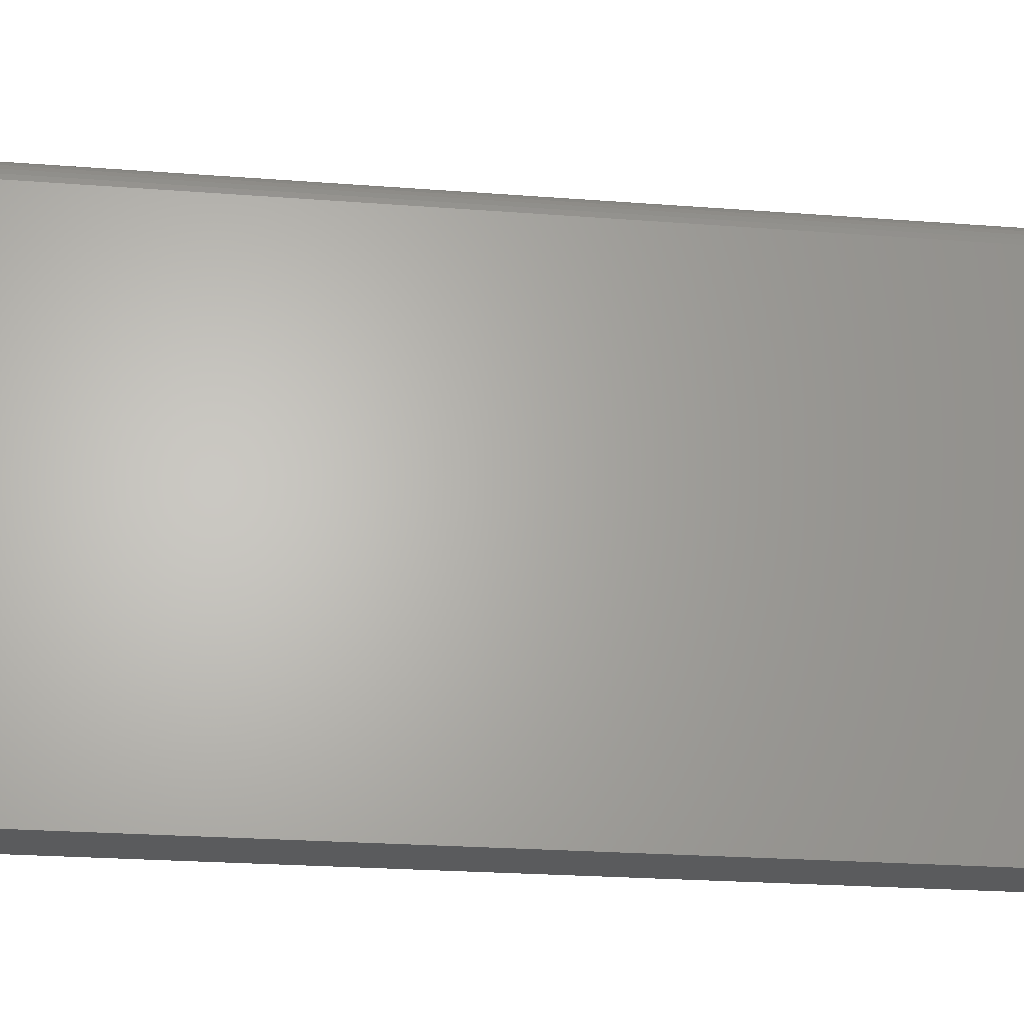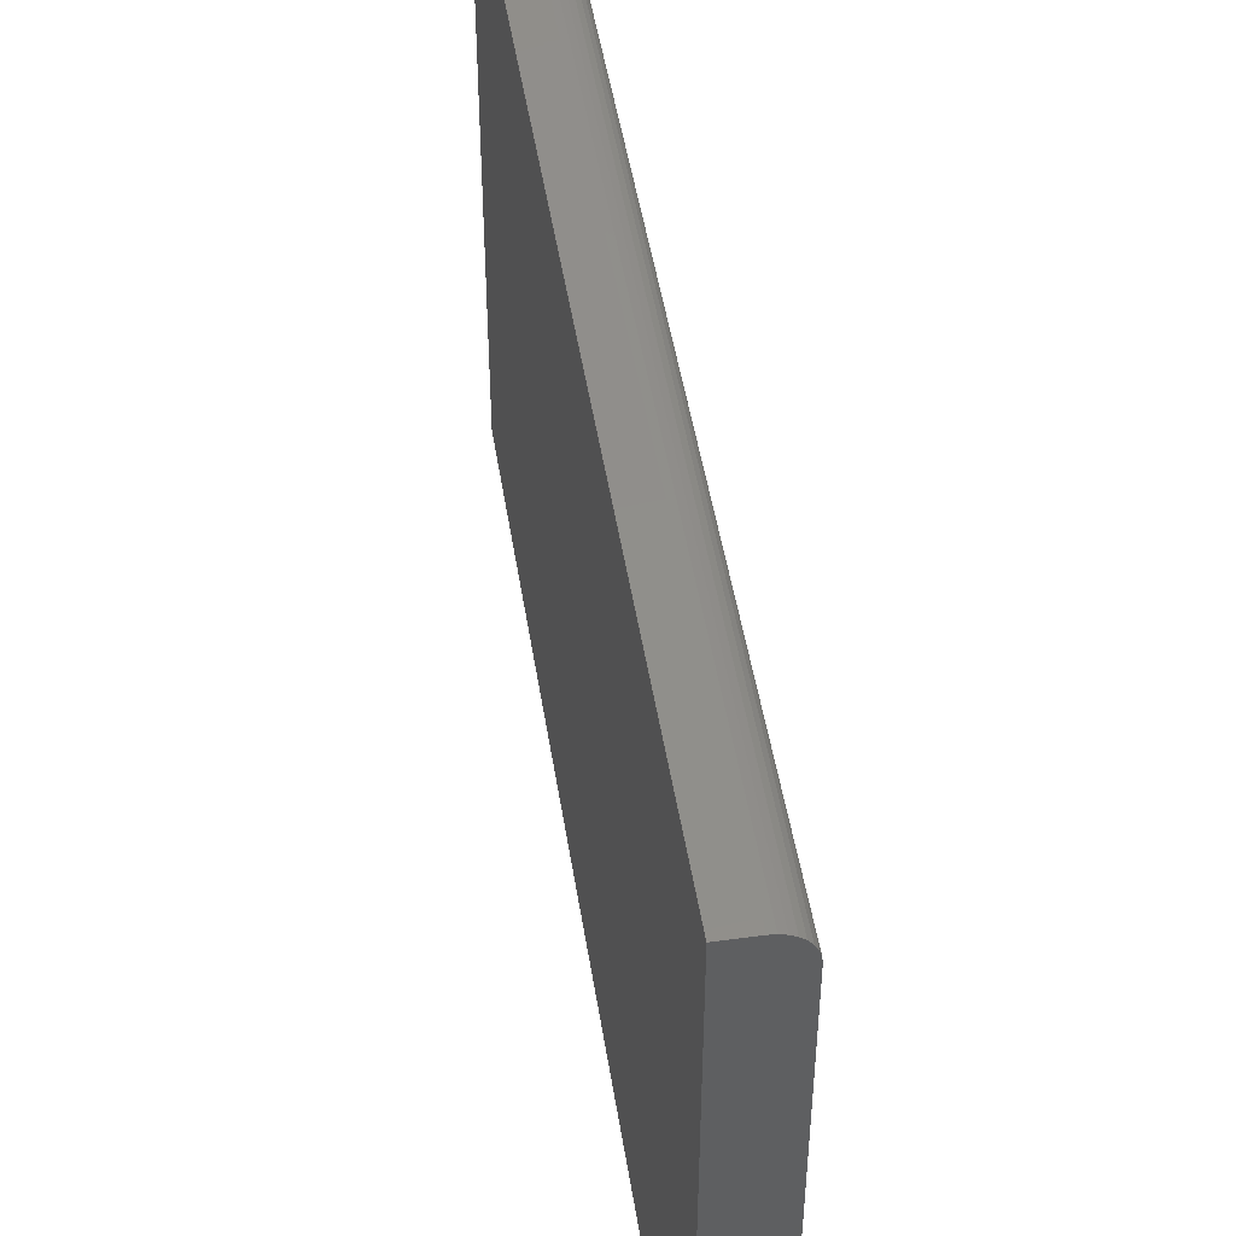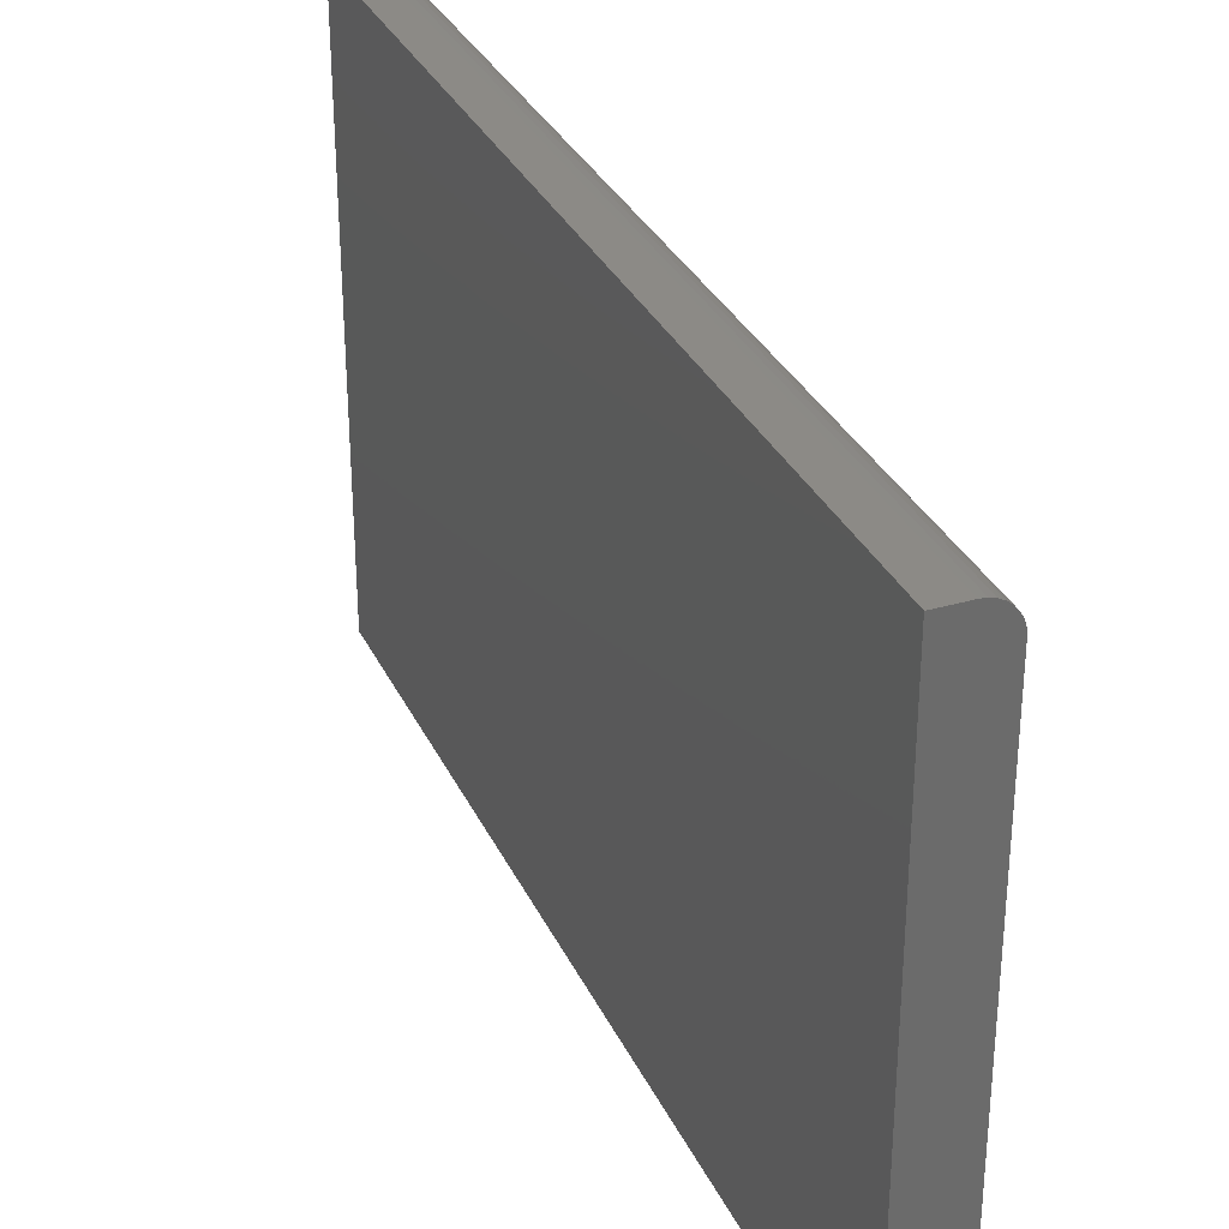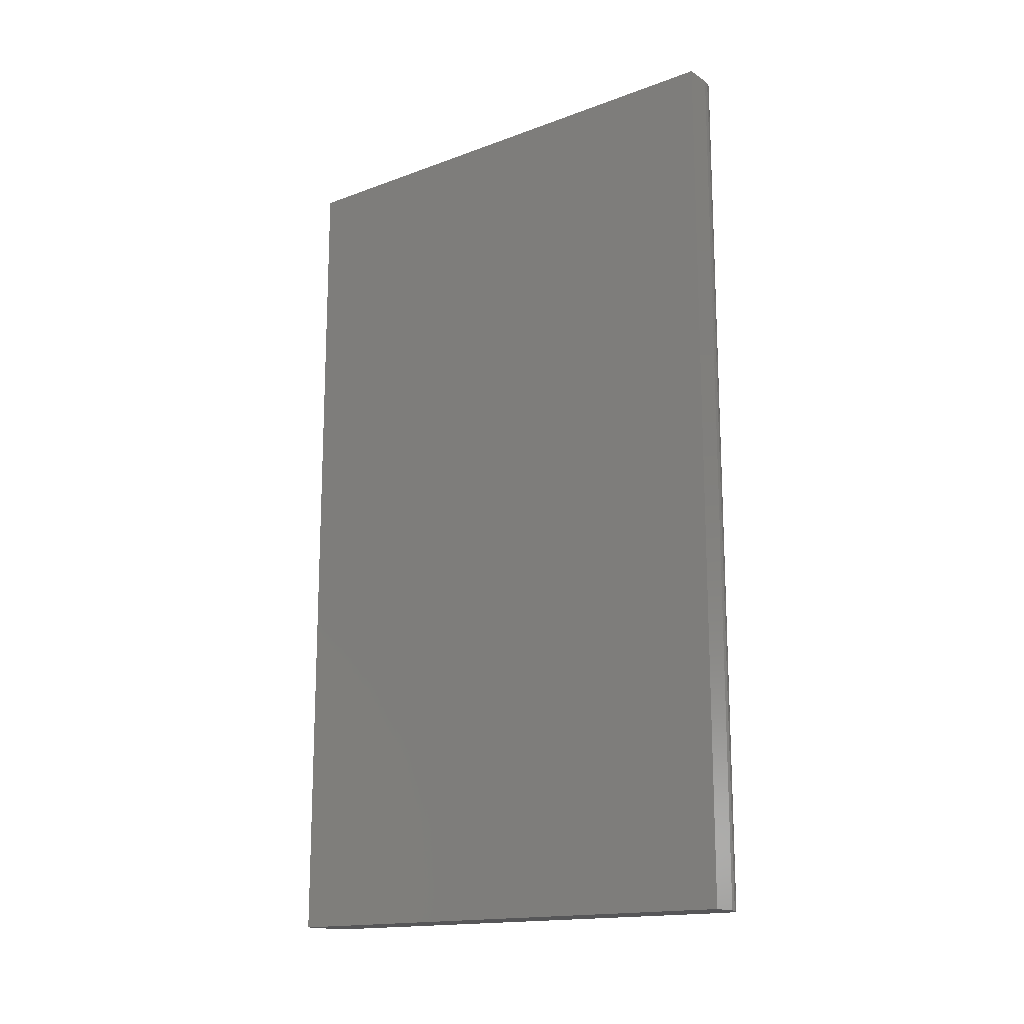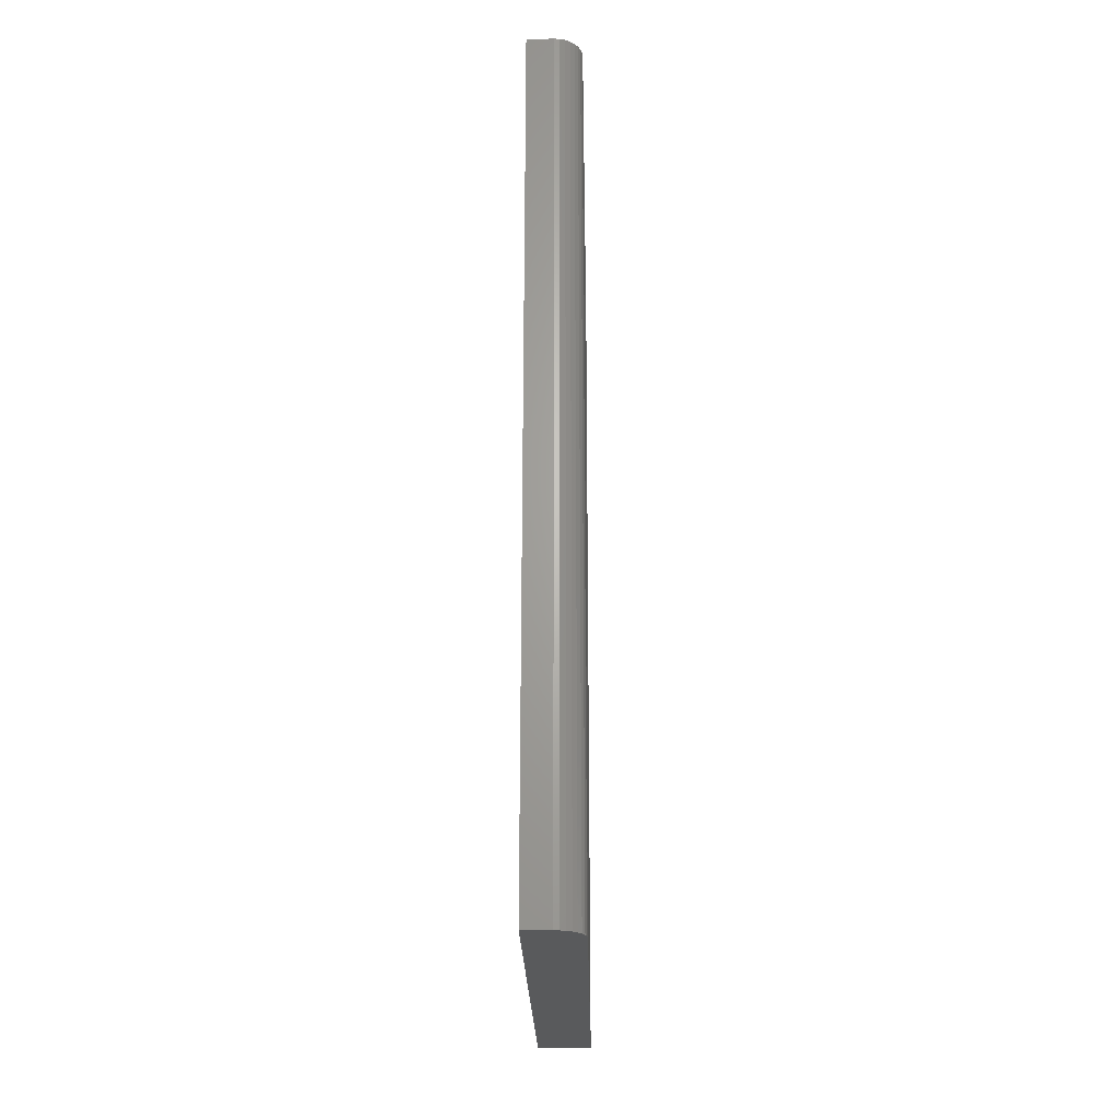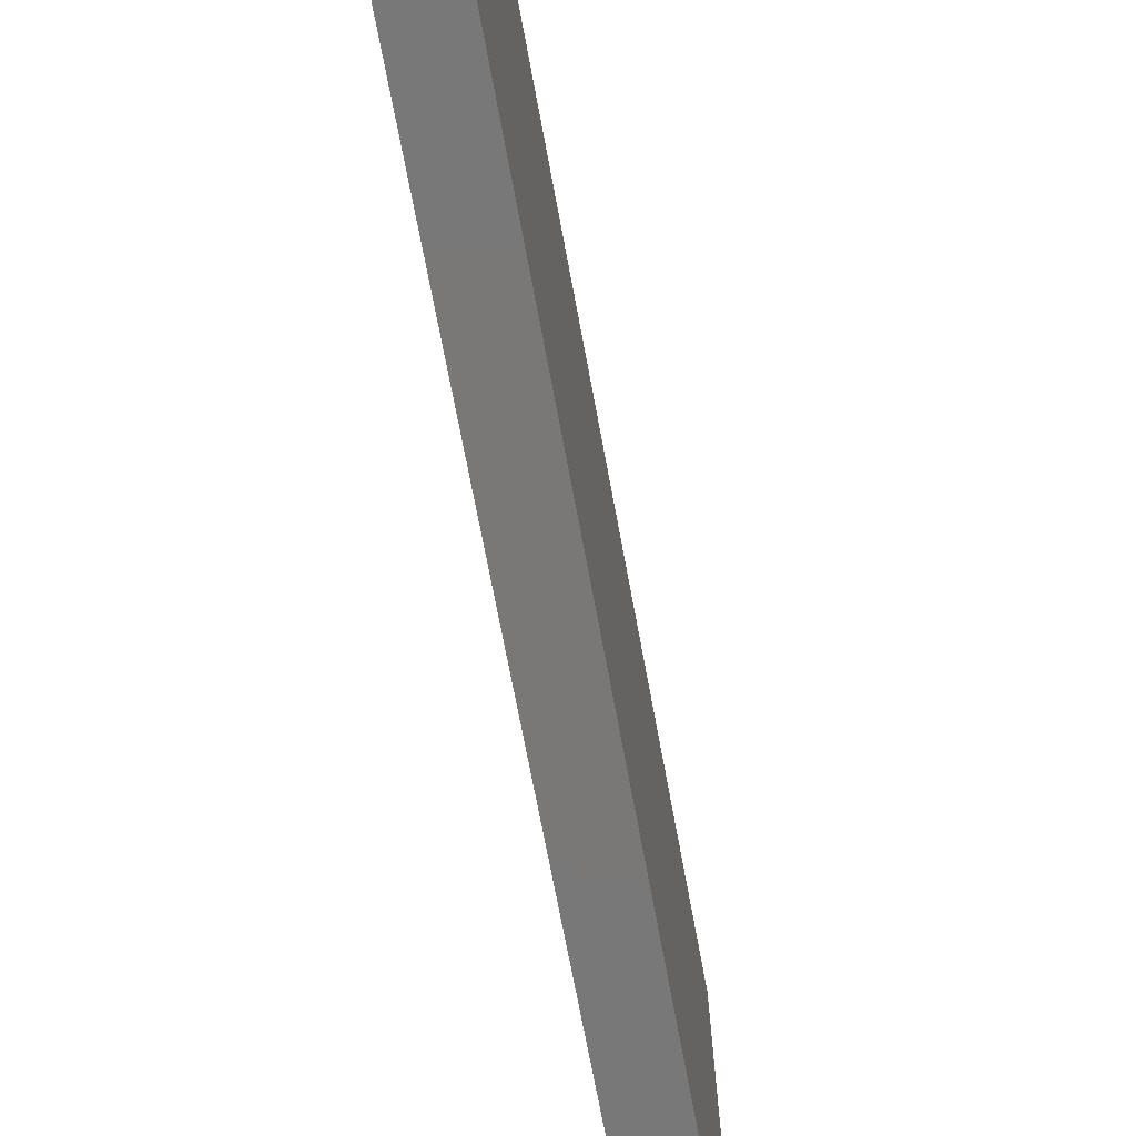
<metadata>
{"format":"stl","ext":"stl","renderer":"f3d","projection":"perspective","resolution":1024,"background":"white","views":[{"elev":-25.0,"azim":-97.0,"up":"+Y"},{"elev":47.7,"azim":171.2,"up":"+Y"},{"elev":32.1,"azim":157.8,"up":"+Y"},{"elev":-16.0,"azim":127.5,"up":"+Z"},{"elev":-23.9,"azim":-178.9,"up":"+Z"},{"elev":-71.2,"azim":-169.4,"up":"+Y"}]}
</metadata>
<code>
# stl→obj: 24 verts, 44 faces
v 0 0.02344 0
v 0 0.02344 0.75
v 0 0.45 -2.612e-17
v 0 0.45 0.75
v 0.02344 0.4734 0.75
v 0.01447 0.4717 0.75
v 0.04688 0.4734 0.75
v 0.01887 0.473 0.75
v 0.00395 0.463 0.75
v 0.001784 0.459 0.75
v 0.01042 0.4695 0.75
v 0.006865 0.4666 0.75
v 0.0004503 0.4546 0.75
v 0.04688 0.02344 0.75
v 0.04688 0.4734 -2.755e-17
v 0.02344 0.4734 -2.755e-17
v 0.01447 0.4717 -2.745e-17
v 0.01887 0.473 -2.753e-17
v 0.04688 0.02344 0
v 0.0004503 0.4546 -2.64e-17
v 0.001784 0.459 -2.667e-17
v 0.00395 0.463 -2.692e-17
v 0.006865 0.4666 -2.713e-17
v 0.01042 0.4695 -2.731e-17
f 1 2 3
f 3 2 4
f 5 6 7
f 5 8 6
f 9 10 11
f 11 12 9
f 13 4 7
f 13 7 6
f 13 6 11
f 13 11 10
f 7 4 14
f 14 4 2
f 15 16 7
f 7 16 5
f 16 17 18
f 15 19 1
f 15 1 3
f 15 3 20
f 15 20 21
f 15 21 22
f 15 22 23
f 15 23 24
f 15 24 17
f 15 17 16
f 3 4 20
f 20 4 13
f 20 13 21
f 21 13 10
f 21 10 22
f 22 10 9
f 22 9 23
f 23 9 12
f 23 12 24
f 24 12 11
f 24 11 17
f 17 11 6
f 17 6 18
f 18 6 8
f 18 8 16
f 16 8 5
f 19 15 14
f 14 15 7
f 14 2 19
f 19 2 1

</code>
